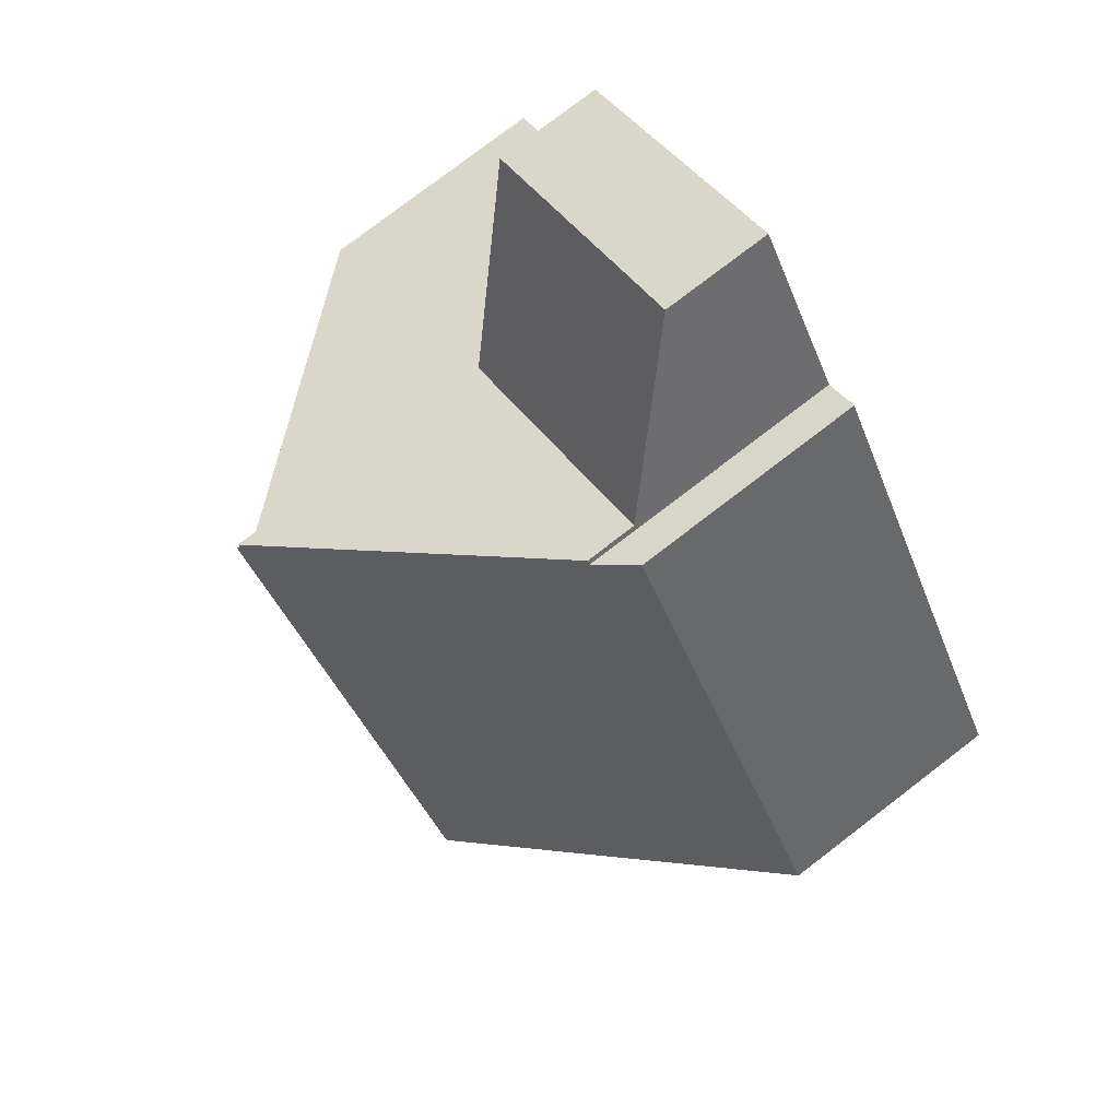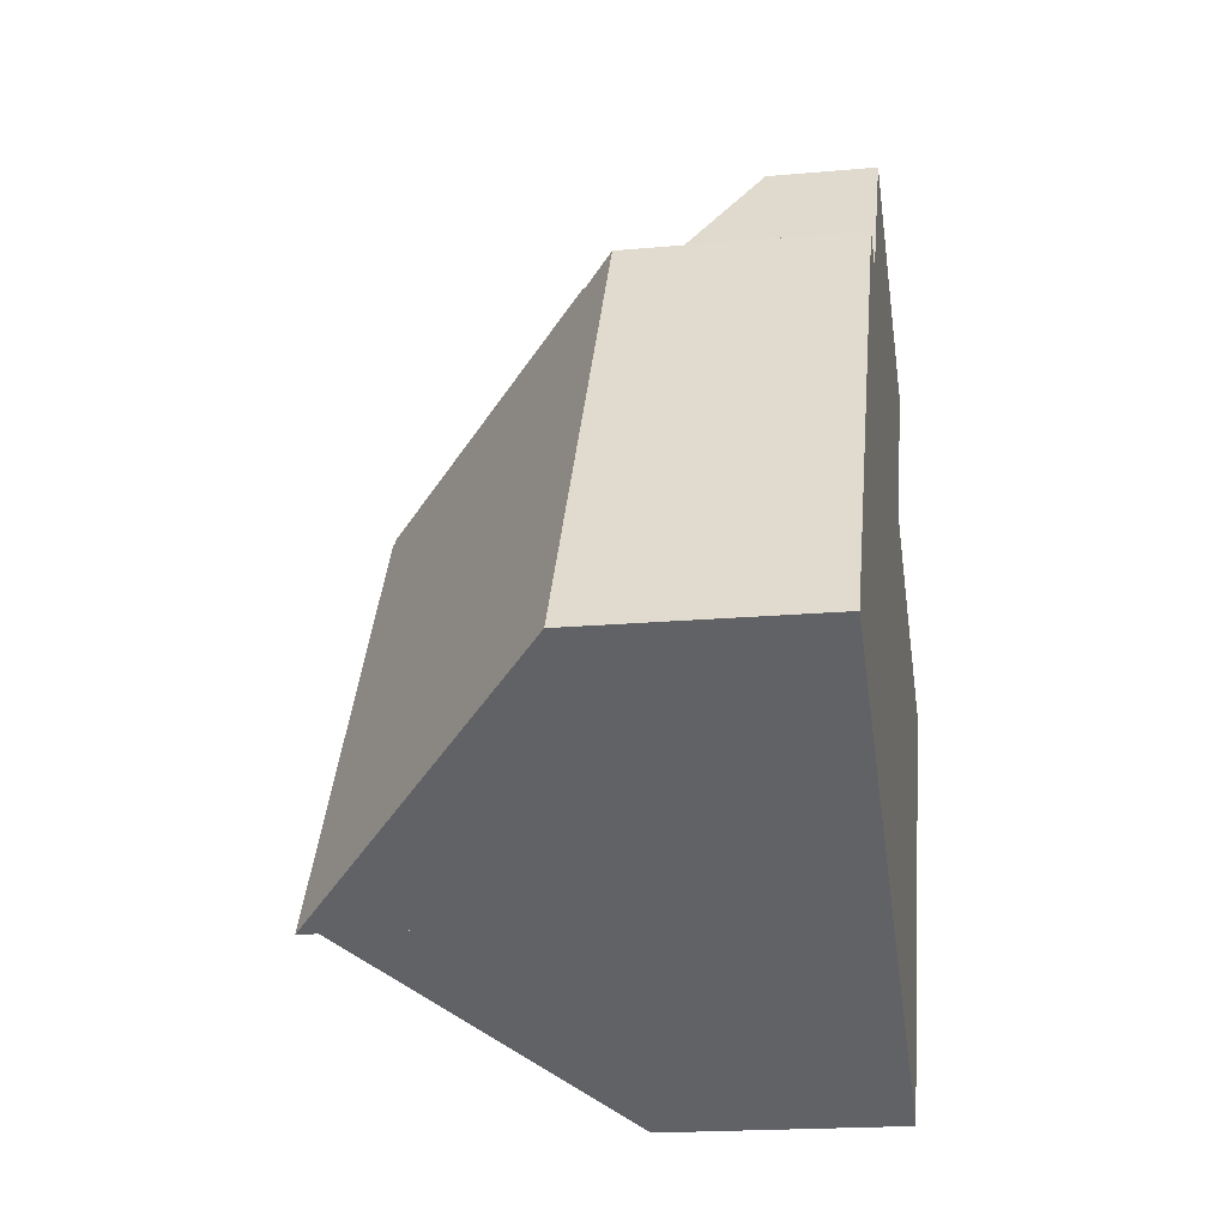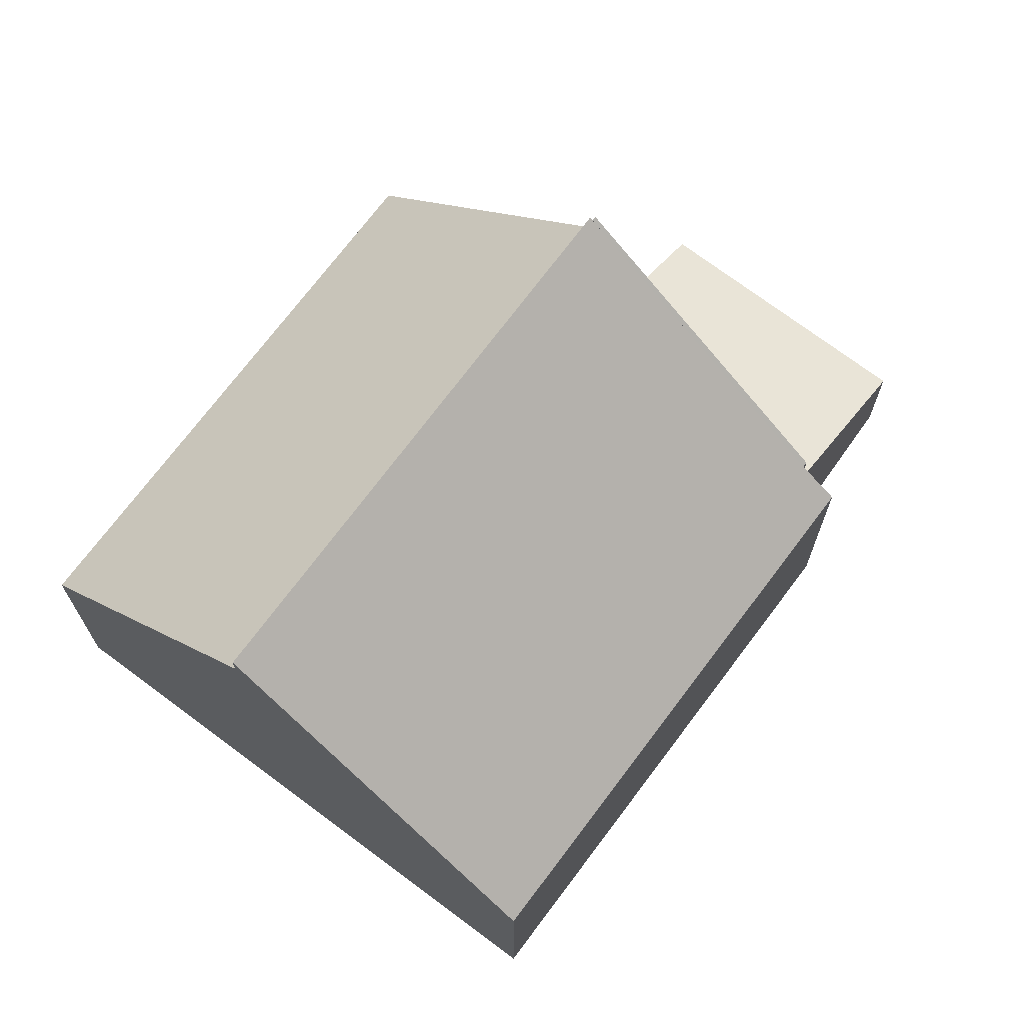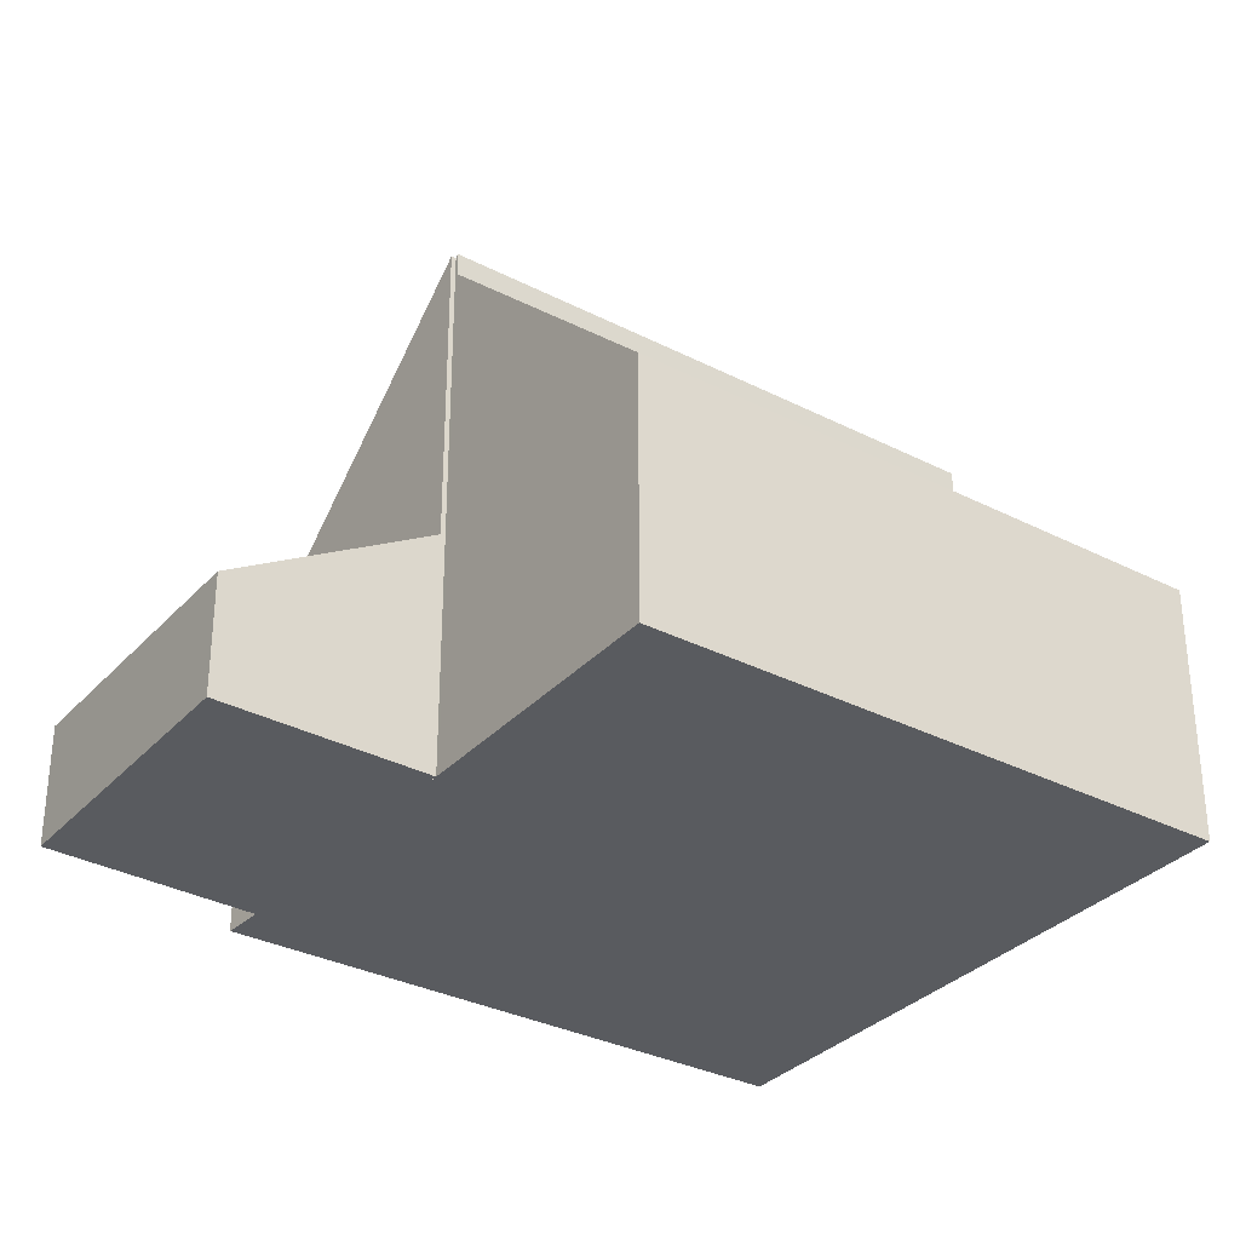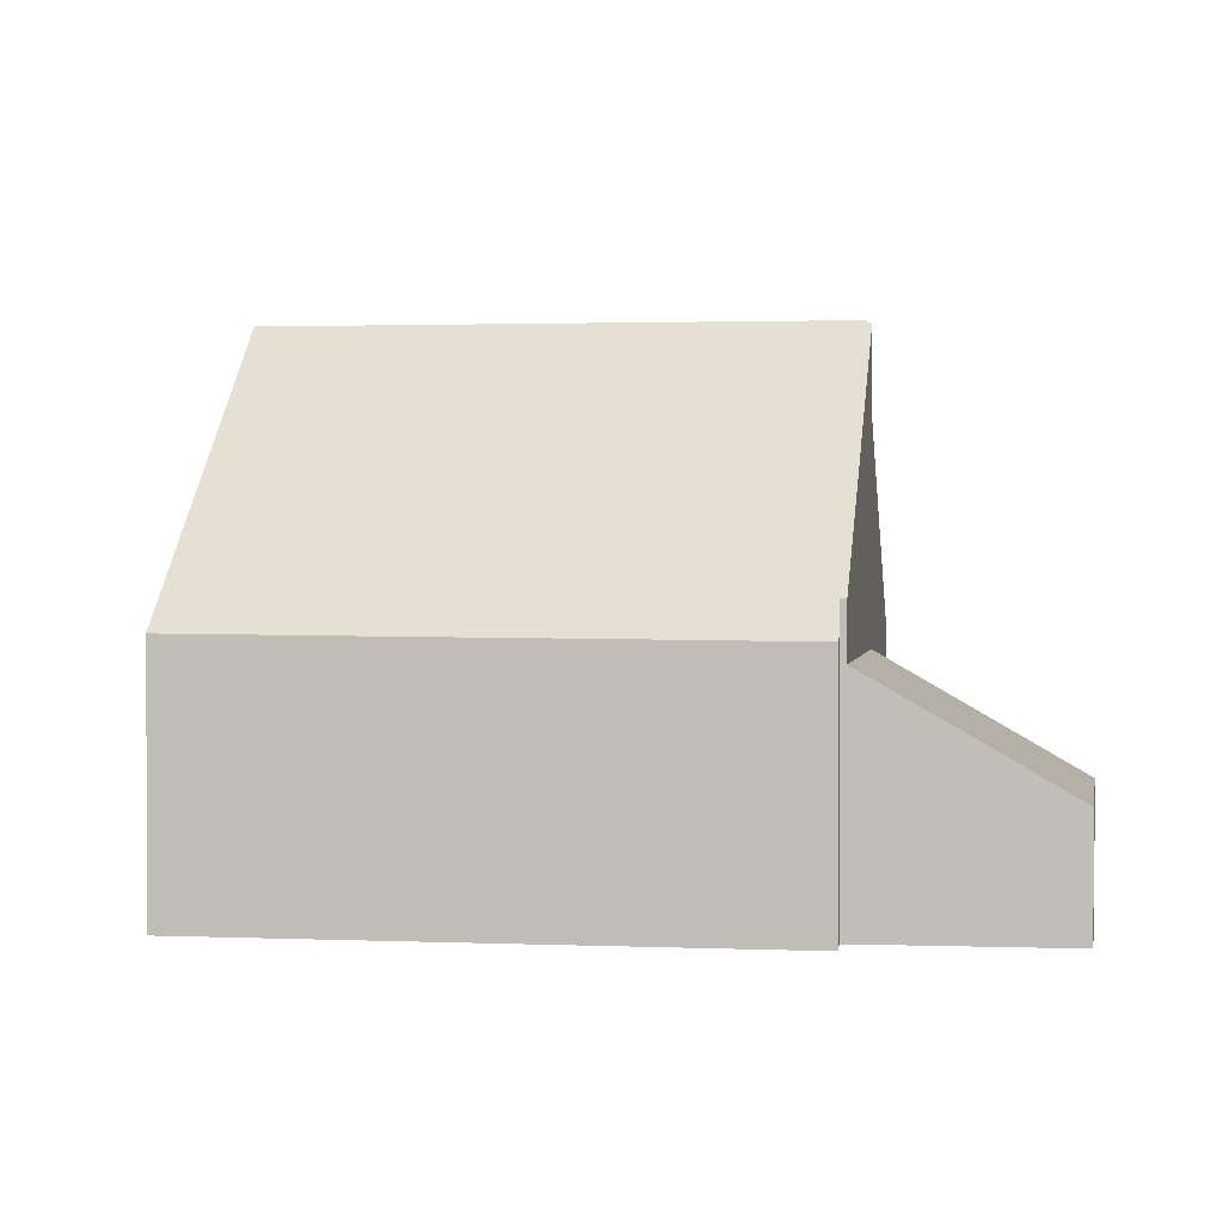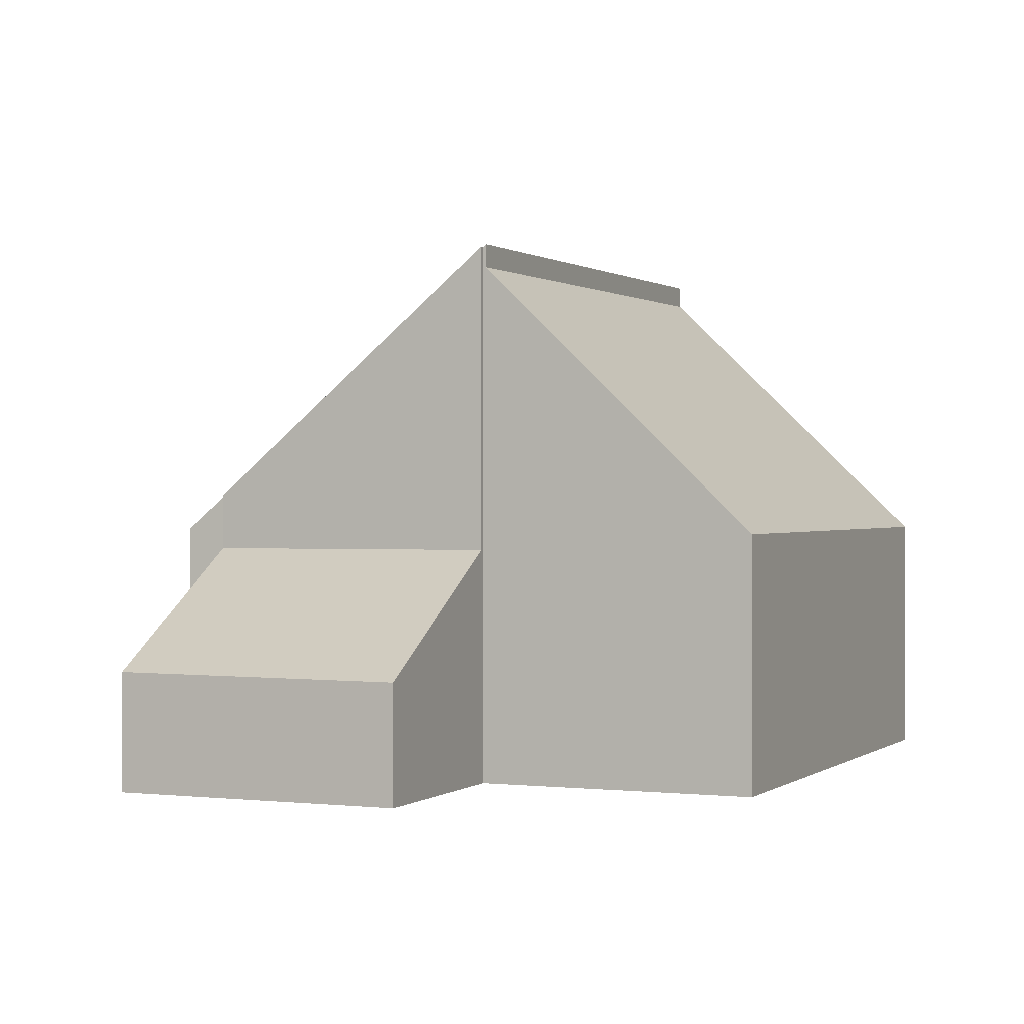
<metadata>
{"format":"obj","ext":"obj","renderer":"f3d","projection":"perspective","resolution":1024,"background":"white","views":[{"elev":78.7,"azim":-127.4,"up":"+Z"},{"elev":-19.3,"azim":-80.5,"up":"+Z"},{"elev":71.1,"azim":-110.9,"up":"+Y"},{"elev":-32.6,"azim":87.1,"up":"+Y"},{"elev":1.6,"azim":-48.7,"up":"+Y"},{"elev":0.5,"azim":55.8,"up":"+Y"}]}
</metadata>
<code>
v  5.323 9.668 -3.375
v  13.54 4.695 -0.215
v  9.744 4.686 -6.178
v  11.24 9.655 5.857
v  13.54 7.06 4.403
v  15.64 4.7 3.08
v  11.24 -3.586e-16 5.857
v  15.64 -1.886e-16 3.08
v  13.54 -2.696e-16 4.403
v  13.54 1.317e-17 -0.215
v  9.744 3.783e-16 -6.178
v  5.323 2.067e-16 -3.375
v  11.18 10.03 5.89
v  6.553 5.391 8.933
v  11.23 10.03 5.966
v  6.491 5.389 8.84
v  0 4.804 2.942e-16
v  11.24 10.08 5.857
v  5.323 10.08 -3.375
v  5.857 4.737 9.293
v  11.23 -3.653e-16 5.966
v  6.553 -5.47e-16 8.933
v  11.18 -3.607e-16 5.89
v  6.491 -5.413e-16 8.84
v  5.857 -5.69e-16 9.293
v  0 0 0
v  11.23 4.373 5.966
v  8.661 2.186 12.08
v  13.34 2.169 9.18
v  6.553 4.357 8.933
v  8.661 -7.397e-16 12.08
v  13.34 -5.621e-16 9.18
g defaultobject
f 1 2 3
f 2 1 4
f 2 4 5
f 2 5 6
f 7 5 4
f 5 7 6
f 6 7 8
f 8 7 9
f 8 2 6
f 2 8 3
f 3 8 10
f 3 10 11
f 3 12 1
f 12 3 11
f 12 4 1
f 4 12 7
f 12 9 7
f 9 12 8
f 8 12 10
f 10 12 11
f 13 14 15
f 14 13 16
f 17 18 19
f 18 17 16
f 16 17 20
f 21 14 22
f 14 21 15
f 13 7 18
f 7 13 23
f 20 24 16
f 24 20 25
f 26 20 17
f 20 26 25
f 16 22 14
f 22 16 24
f 21 13 15
f 13 21 23
f 7 19 18
f 19 7 12
f 12 17 19
f 17 12 26
f 23 22 24
f 22 23 21
f 24 12 7
f 12 24 25
f 12 25 26
f 27 28 29
f 28 27 30
f 22 28 30
f 28 22 31
f 31 29 28
f 29 31 32
f 29 21 27
f 21 29 32
f 21 30 27
f 30 21 22
f 21 31 22
f 31 21 32

</code>
